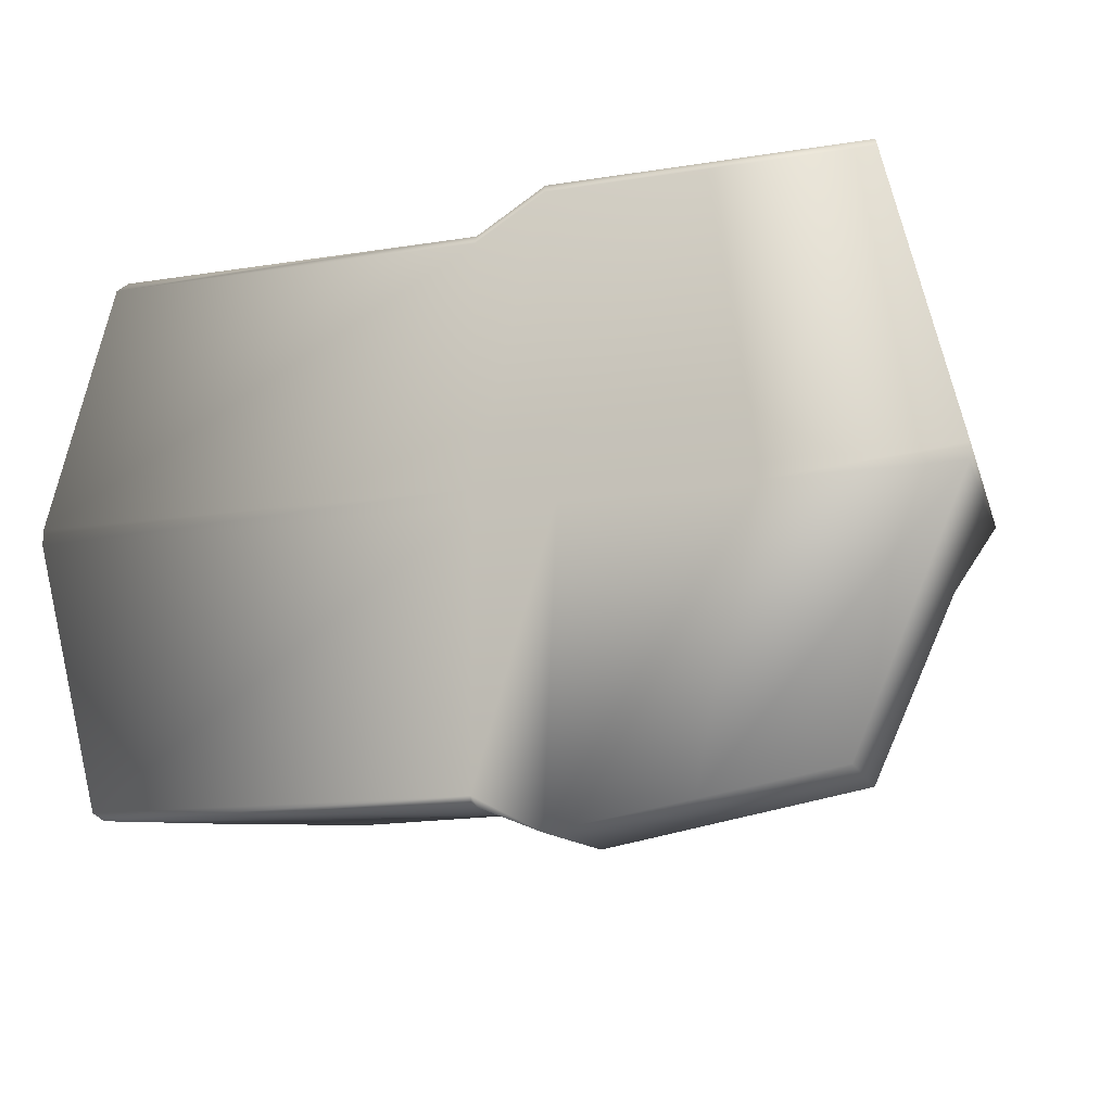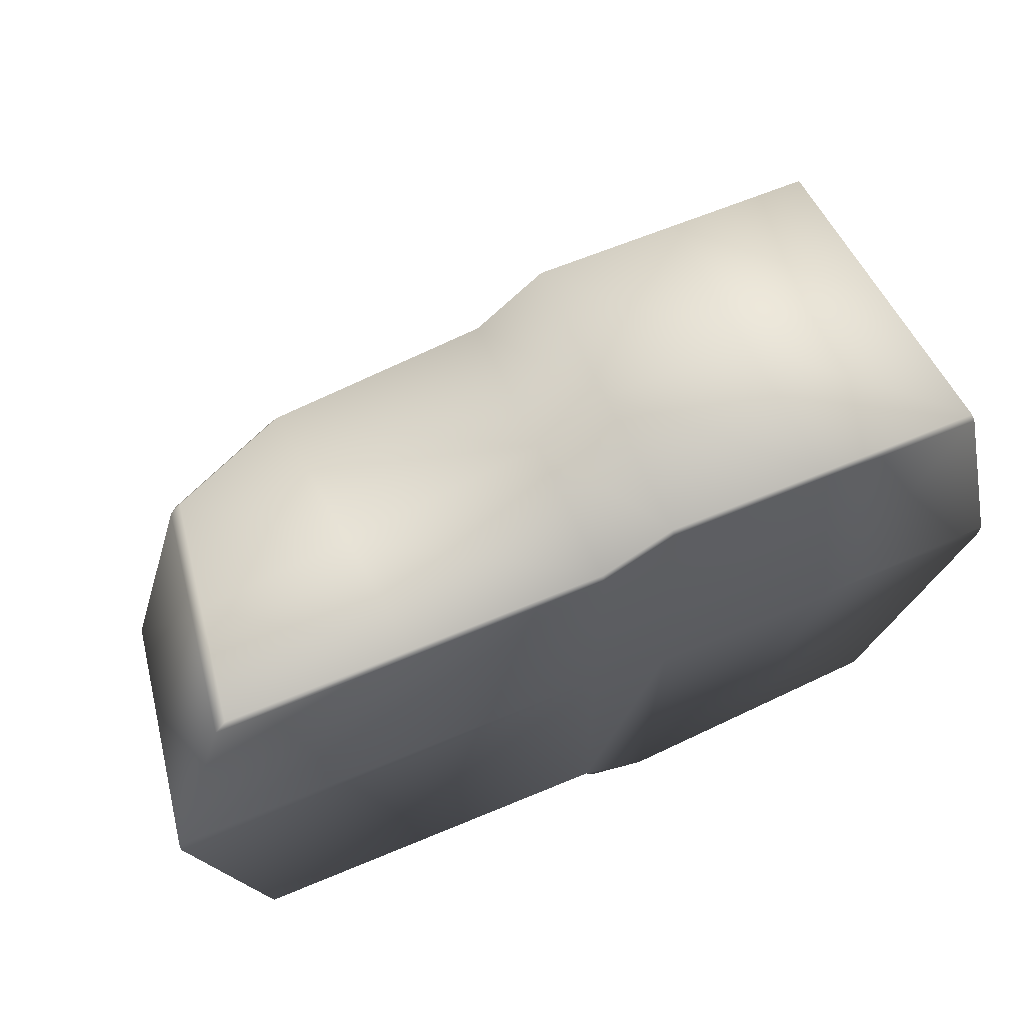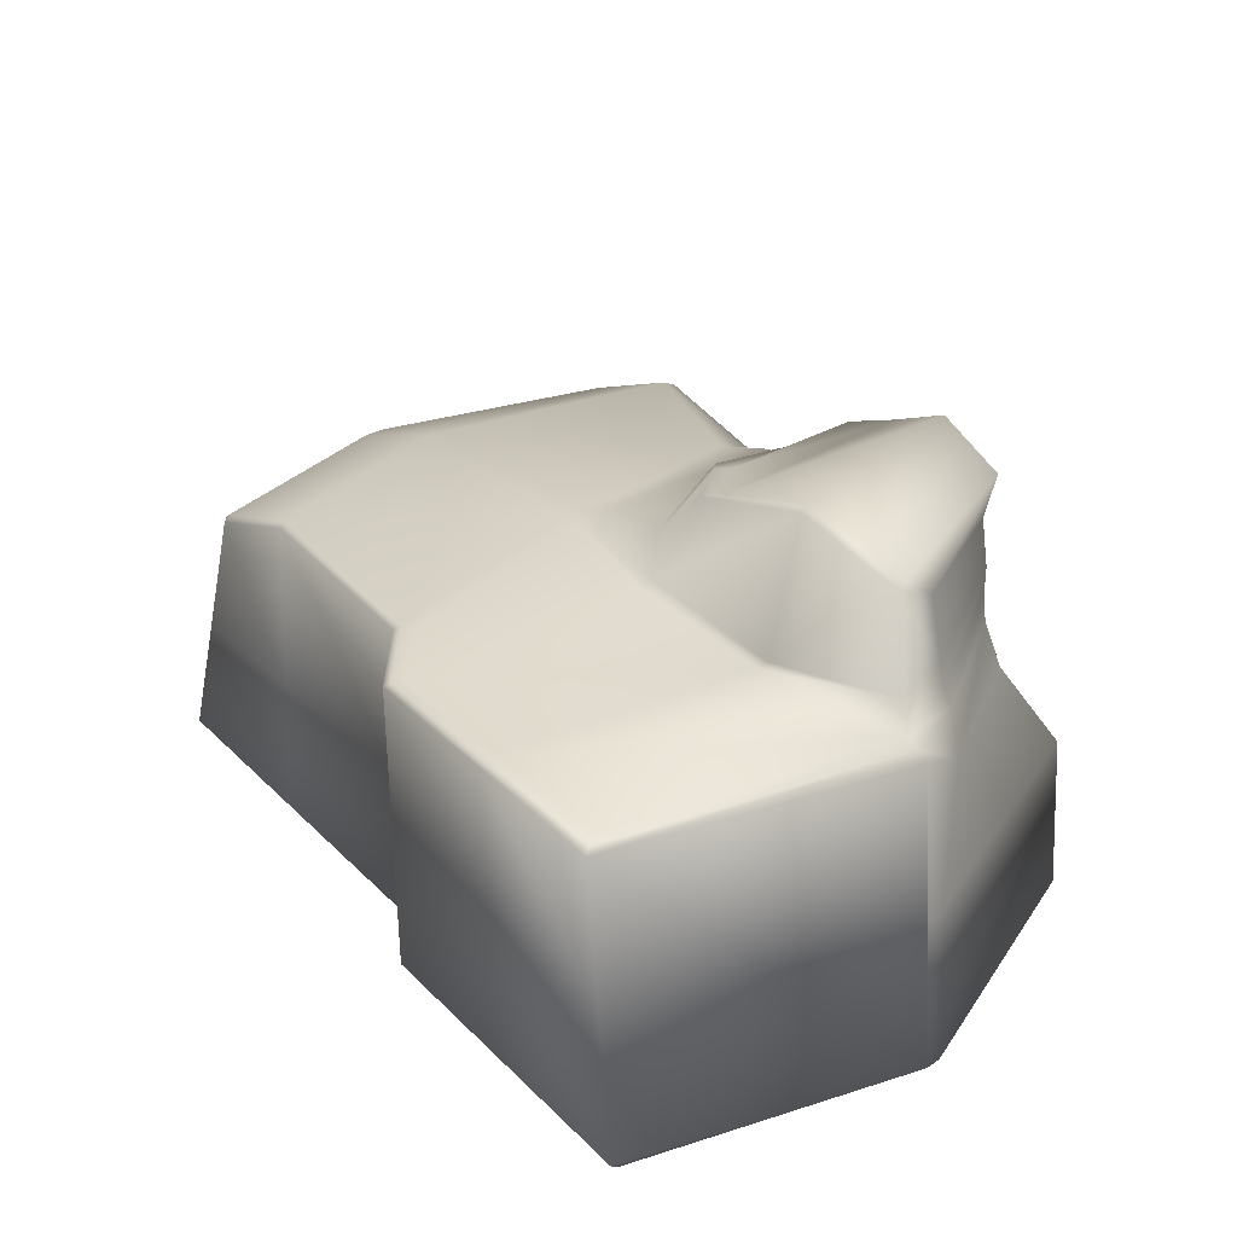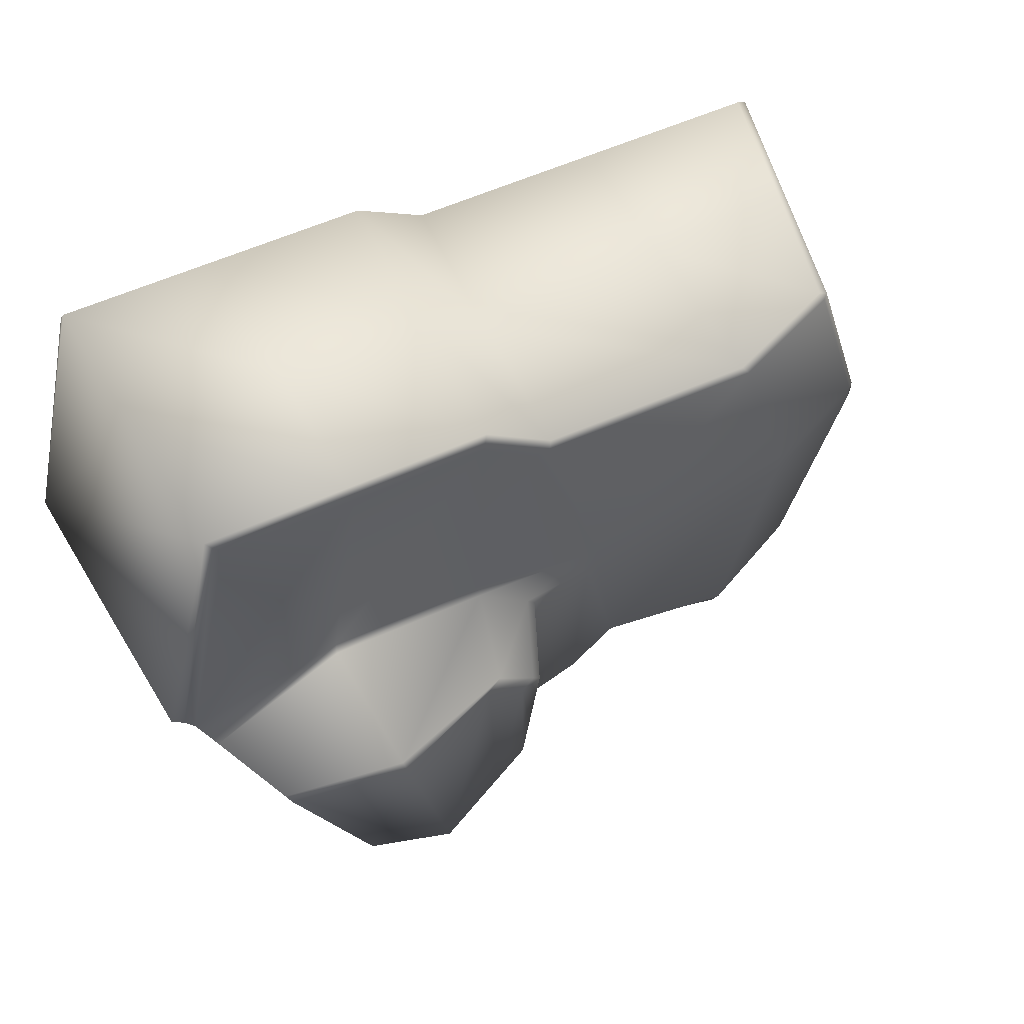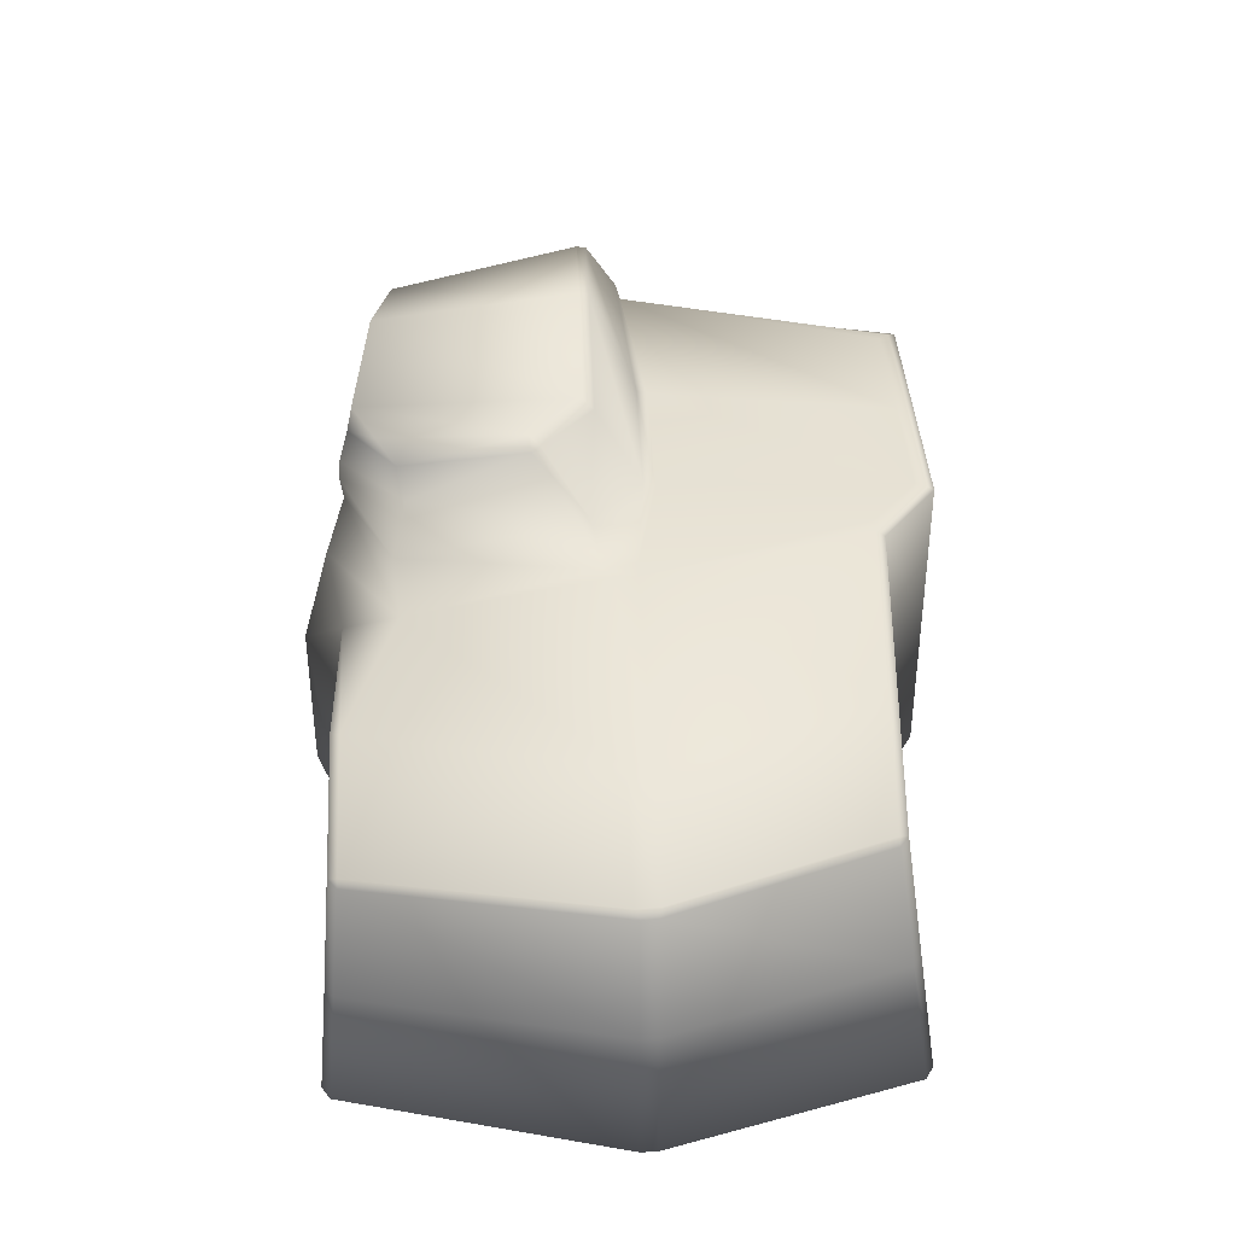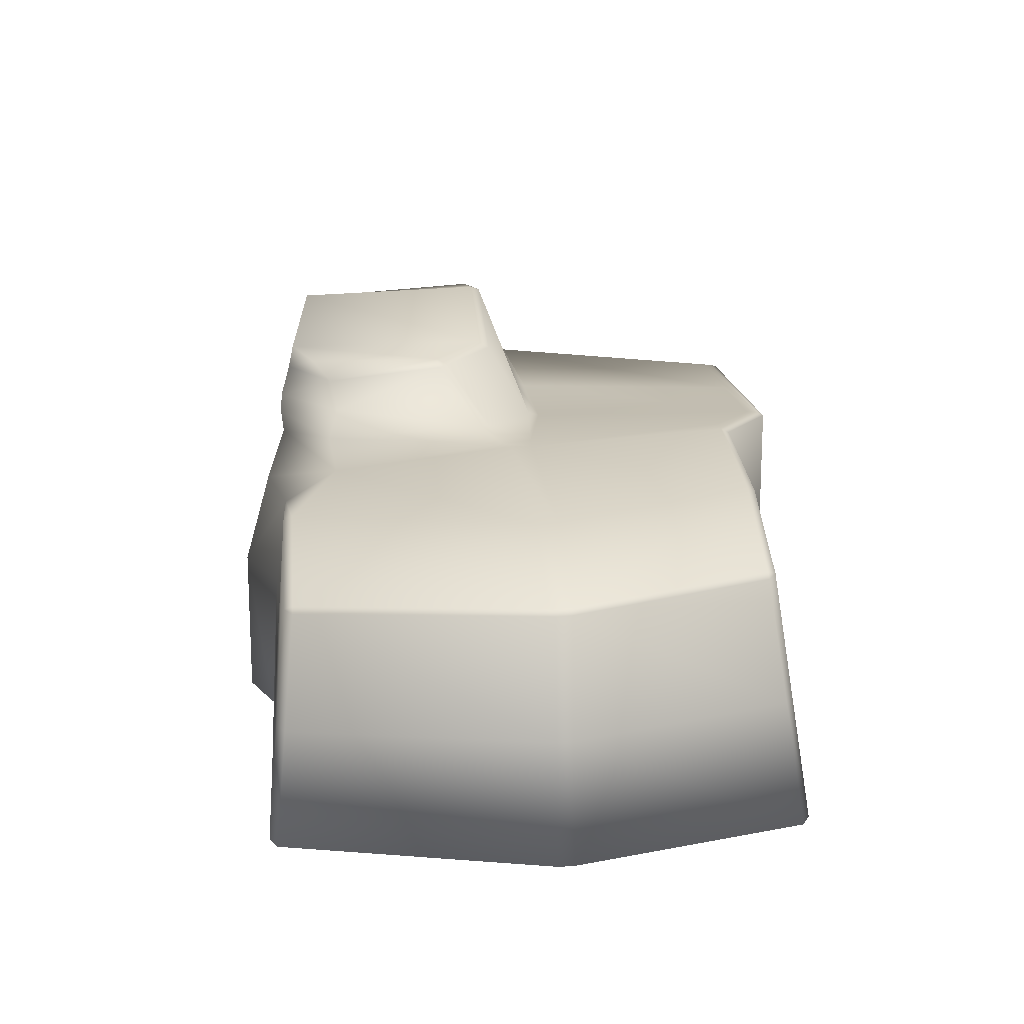
<metadata>
{"format":"obj","ext":"obj","renderer":"f3d","projection":"perspective","resolution":1024,"background":"white","views":[{"elev":-13.2,"azim":20.1,"up":"+Z"},{"elev":62.9,"azim":-23.0,"up":"+Z"},{"elev":33.5,"azim":52.4,"up":"+Y"},{"elev":56.8,"azim":154.5,"up":"+Z"},{"elev":37.8,"azim":-92.5,"up":"+Y"},{"elev":15.9,"azim":-95.7,"up":"+Y"}]}
</metadata>
<code>
o rock2_Cube.001
v 0.8838 0.8425 0.7616
v 0.9025 0.02194 -0.6487
v 0.0469 0.8425 0.6405
v 0.1808 0.02194 -0.7727
v 0.1974 0.8425 0.7616
v 0.5416 0.02194 -0.7107
v 0.5405 0.8425 0.7616
v -0.9774 0.03067 0.6996
v -1.006 0.02194 0.68
v 0.64 0.8511 0.09369
v 0.6374 0.8425 0.1227
v -0.9778 0.03068 -0.7
v -1.006 0.02194 -0.6799
v 0.5899 0.03069 0.8085
v 0.5933 0.02194 0.7882
v 0.9992 0.03069 0.8085
v 1.005 0.02194 0.7882
v 0.7442 0.9362 -0.4686
v 0.7584 0.8729 -0.454
v -1.19 0.02194 0.05482
v -1.19 0.02194 0.01377
v 0.5084 0.6764 -0.6534
v 0.5007 0.8057 -0.6272
v 1.187 0.02194 0.01432
v 1.191 0.02194 0.05493
v 1.06 0.8811 0.07005
v 0.9545 0.859 -0.1389
v 0.9371 0.9203 -0.1375
v 1.023 0.9477 0.05499
v 0 0.02194 -0.6799
v -7e-06 0.03068 -0.7004
v 0.01981 0.02194 -0.7087
v 0.09571 0.899 -0.4905
v -0.07863 0.8573 -0.5171
v 0 0.02194 0.68
v -7e-06 0.03069 0.7004
v 0.07161 0.8509 -0.04515
v 0.05017 0.8511 -0.06765
v -0.1215 0.8399 -0.02401
v -0.1008 0.8425 0.06177
v 0 0.02194 0.01377
v 0 0.02194 0.05482
v 0.2477 0.9167 -0.6546
v 0.2441 0.8657 -0.658
v 0.1808 0.03069 0.8085
v 0.1818 0.02194 0.7882
v 0.2176 0.851 0.09001
v 0.2155 0.8425 0.1208
v 0.2153 0.02194 0.01377
v 0.2153 0.02194 0.05482
v 0.1998 0.6751 -0.7013
v 0.2548 0.8036 -0.6518
v 0.7741 0.8084 -0.45
v 0.8011 0.6806 -0.4865
v 1.082 0.8527 0.06008
v 1.112 0.8338 0.05503
v 1.022 0.7058 -0.1344
v 0.9769 0.8142 -0.1441
v 0.9212 0.8338 0.8085
v 0.9038 0.8425 0.7872
v 0.1808 0.8338 0.8085
v 0.1883 0.8425 0.7872
v 0.006859 0.8375 0.6422
v -0.000629 0.8278 0.6633
v -0.1171 0.6832 -0.6464
v -0.2356 0.8022 -0.5012
v -0.1483 0.8366 -0.00054
v -0.1483 0.8366 0.05882
v 0.25 1.049 -0.02855
v 0.2879 1.059 -0.05628
v 0.8861 1.06 -0.1513
v 0.9001 1.135 -0.05296
v 0.9128 1.125 -0.02729
v 0.1355 1.021 -0.1613
v 0.1718 1.031 -0.1904
v 0.1133 1.018 -0.1853
v 0.2525 1.001 -0.6305
v 0.2684 1.059 -0.6175
v 0.7136 1.049 -0.4749
v 0.6973 1.136 -0.5289
v 0.1251 0.9807 -0.5088
v 0.1709 1.032 -0.5579
v -0.5714 0.8059 0.6181
v -0.5884 0.8131 0.5946
v -0.8847 0.6699 0.6091
v -0.897 0.6794 0.5858
v -0.9134 0.664 0.5872
v -0.9194 0.6261 -0.6464
v -0.9459 0.6213 -0.6247
v -0.9311 0.6368 -0.6243
v -0.6113 0.7747 -0.6451
v -0.6278 0.7825 -0.6231
v -1.068 0.6581 0.0636
v -1.069 0.6558 0.004724
v -1.088 0.6412 0.01727
v -1.086 0.6426 0.05836
v -0.7613 0.7863 0.06276
v -0.7624 0.7849 0.003496
v 0.5459 0.8425 0.7872
v 0.5509 0.8338 0.8085
v 0.7028 0.02194 0.05482
v 0.7013 0.02194 0.01377
v 0.4878 0.9342 -0.626
v 0.4976 0.8642 -0.6204
v 0.5867 1.177 -0.05454
v 0.5928 1.167 -0.02954
v 0.4781 1.049 -0.6001
v 0.475 1.177 -0.5713
v -0.931 0.3503 0.6543
v -0.9598 0.343 0.6336
v -1.139 0.3316 0.01552
v -1.138 0.3323 0.05659
v -0.9486 0.3284 -0.6732
v -0.9758 0.3216 -0.6523
v -0.000318 0.4293 0.6819
v 0.9602 0.4322 0.8085
v 0.5704 0.4322 0.8085
v 0.1808 0.4322 0.8085
v 1.151 0.4279 0.05498
v 1.148 0.4279 0.01455
v 0.5219 0.4278 -0.7107
v 0.8631 0.4279 -0.6487
v 0.1808 0.4278 -0.7727
v -0.000303 0.4095 -0.6822
v -0.5042 0.03068 0.7
v -0.5364 0.3838 0.666
v -0.5197 0.03068 -0.7002
v -0.5606 0.3616 -0.6769
f 116 59 100 117
f 44 104 23 52
f 104 19 53 23
f 66 92 98 67
f 25 119 56 59 116 16 17
f 78 82 75 70
f 113 88 91 128
f 26 1 60 55
f 6 2 24 102
f 26 11 7 1
f 111 95 89 114
f 103 43 77 107
f 3 40 68 63
f 115 64 83 126
f 48 40 3 5
f 19 27 58 53
f 101 25 17 15
f 47 10 106 69
f 11 48 5 7
f 33 38 76 81
f 118 61 64 115
f 30 32 4 49 41
f 28 18 79 71
f 123 124 65 51
f 121 22 54 122
f 7 5 62 99
f 43 33 81 77
f 37 47 69 74
f 39 34 66 67
f 68 97 84 63
f 108 78 70 105
f 80 108 105 72
f 42 50 46 35
f 34 44 52 66
f 18 103 107 79
f 4 6 102 49
f 98 92 90 94
f 20 42 35 9
f 84 97 93 86
f 5 3 63 62
f 123 51 22 121
f 13 30 41 21
f 10 29 73 106
f 50 101 15 46
f 1 7 99 60
f 117 100 61 118
f 122 54 57 120
f 26 27 28 29
f 30 31 32
f 37 38 39 40
f 55 56 57 58
f 71 72 73
f 74 75 76
f 85 86 87
f 88 89 90
f 93 94 95 96
f 60 99 100 59
f 30 13 12 127 31
f 23 53 54 22
f 55 60 59 56
f 15 17 16 14
f 43 103 104 44
f 25 101 102 24
f 53 58 57 54
f 11 26 29 10
f 42 20 21 41
f 119 25 24 120
f 46 15 14 45
f 48 11 10 47
f 9 35 36 125 8
f 62 63 64 61
f 52 23 22 51
f 50 42 41 49
f 66 52 51 65
f 35 46 45 36
f 40 48 47 37
f 99 62 61 100
f 101 50 49 102
f 28 71 73 29
f 103 18 19 104
f 18 28 27 19
f 34 39 38 33
f 33 43 44 34
f 58 27 26 55
f 68 40 39 67
f 106 73 72 105
f 74 69 70 75
f 108 80 79 107
f 80 72 71 79
f 81 76 75 82
f 82 78 77 81
f 76 38 37 74
f 93 97 98 94
f 91 88 90 92
f 89 95 94 90
f 85 83 84 86
f 96 87 86 93
f 109 85 87 110
f 111 21 20 112
f 63 84 83 64
f 67 98 97 68
f 65 91 92 66
f 113 12 13 114
f 69 106 105 70
f 78 108 107 77
f 110 87 96 112
f 9 110 112 20
f 88 113 114 89
f 95 111 112 96
f 8 109 110 9
f 21 111 114 13
f 14 117 118 45
f 45 118 115 36
f 16 116 117 14
f 56 119 120 57
f 2 122 120 24
f 4 123 121 6
f 6 121 122 2
f 32 31 124 123 4
f 12 113 128 127
f 36 115 126 125
f 126 83 85 109
f 125 126 109 8
f 127 128 124 31
f 128 91 65 124

</code>
